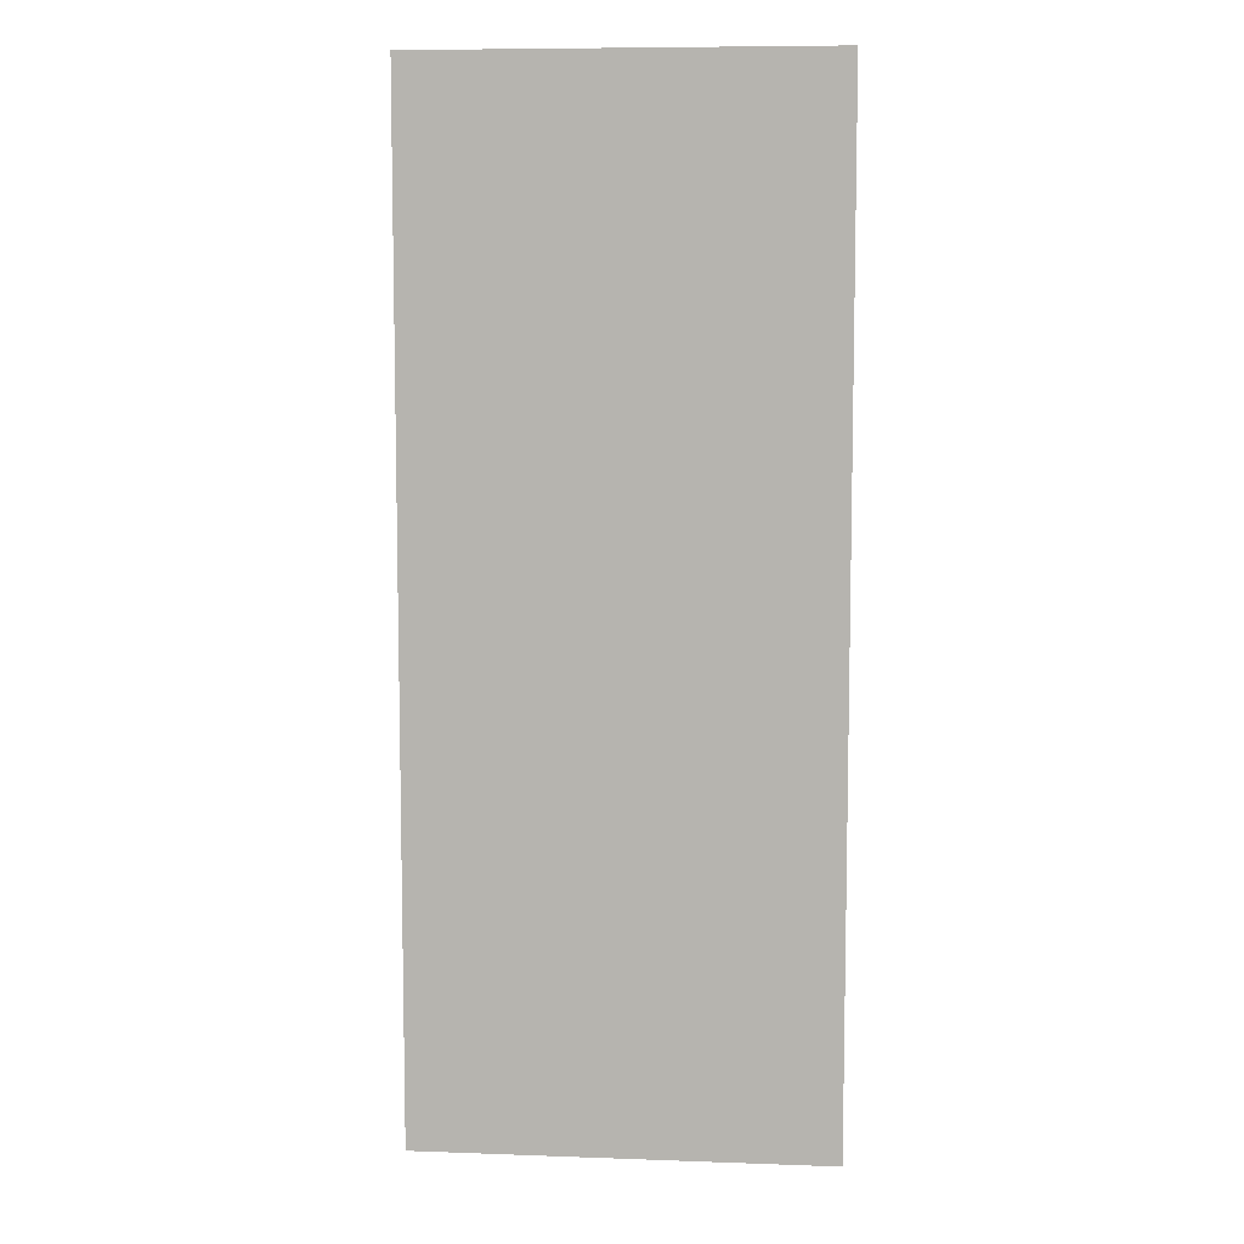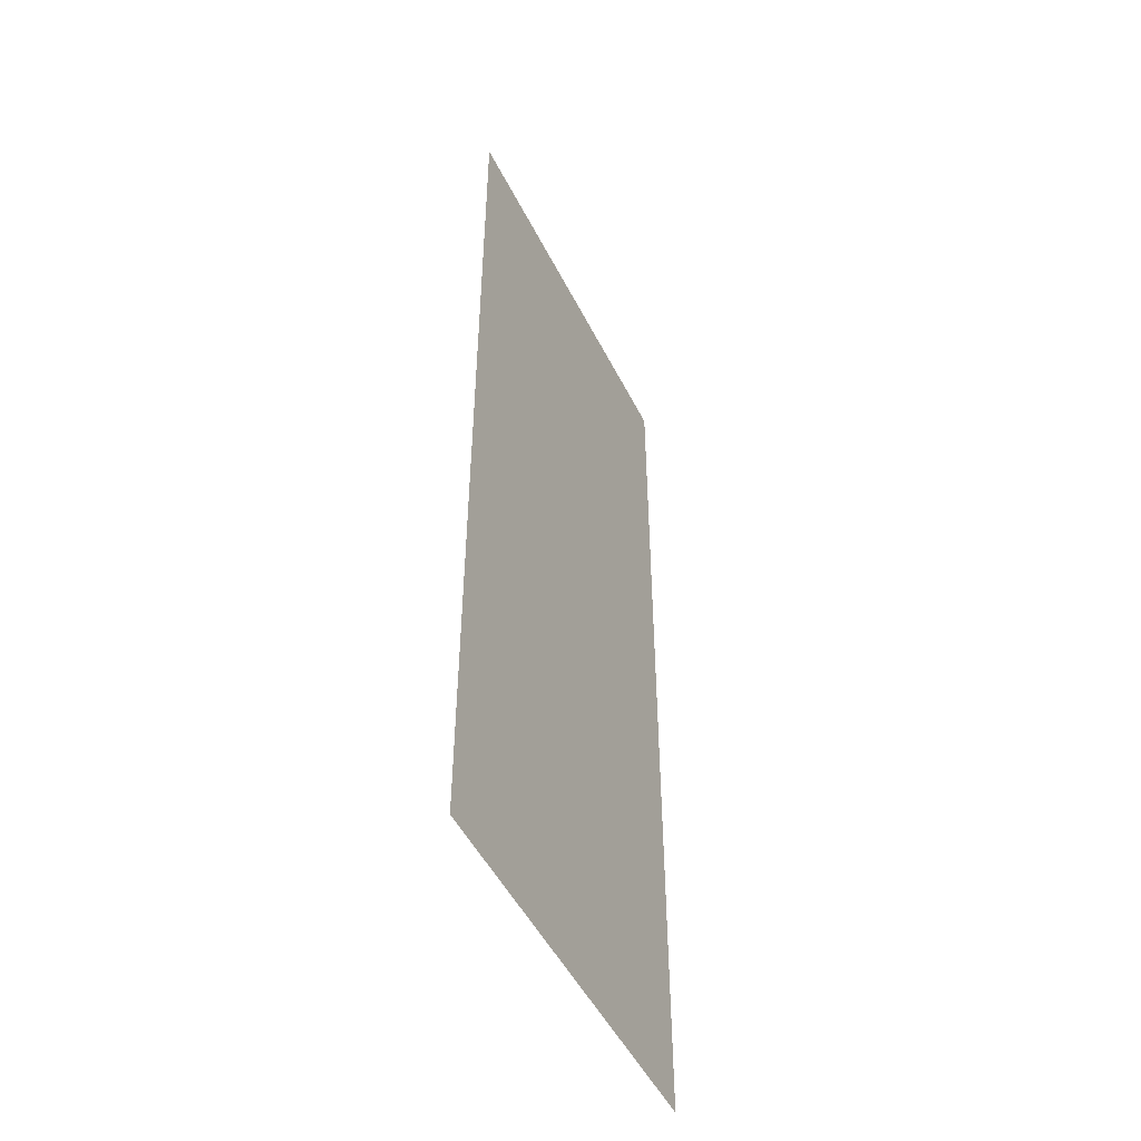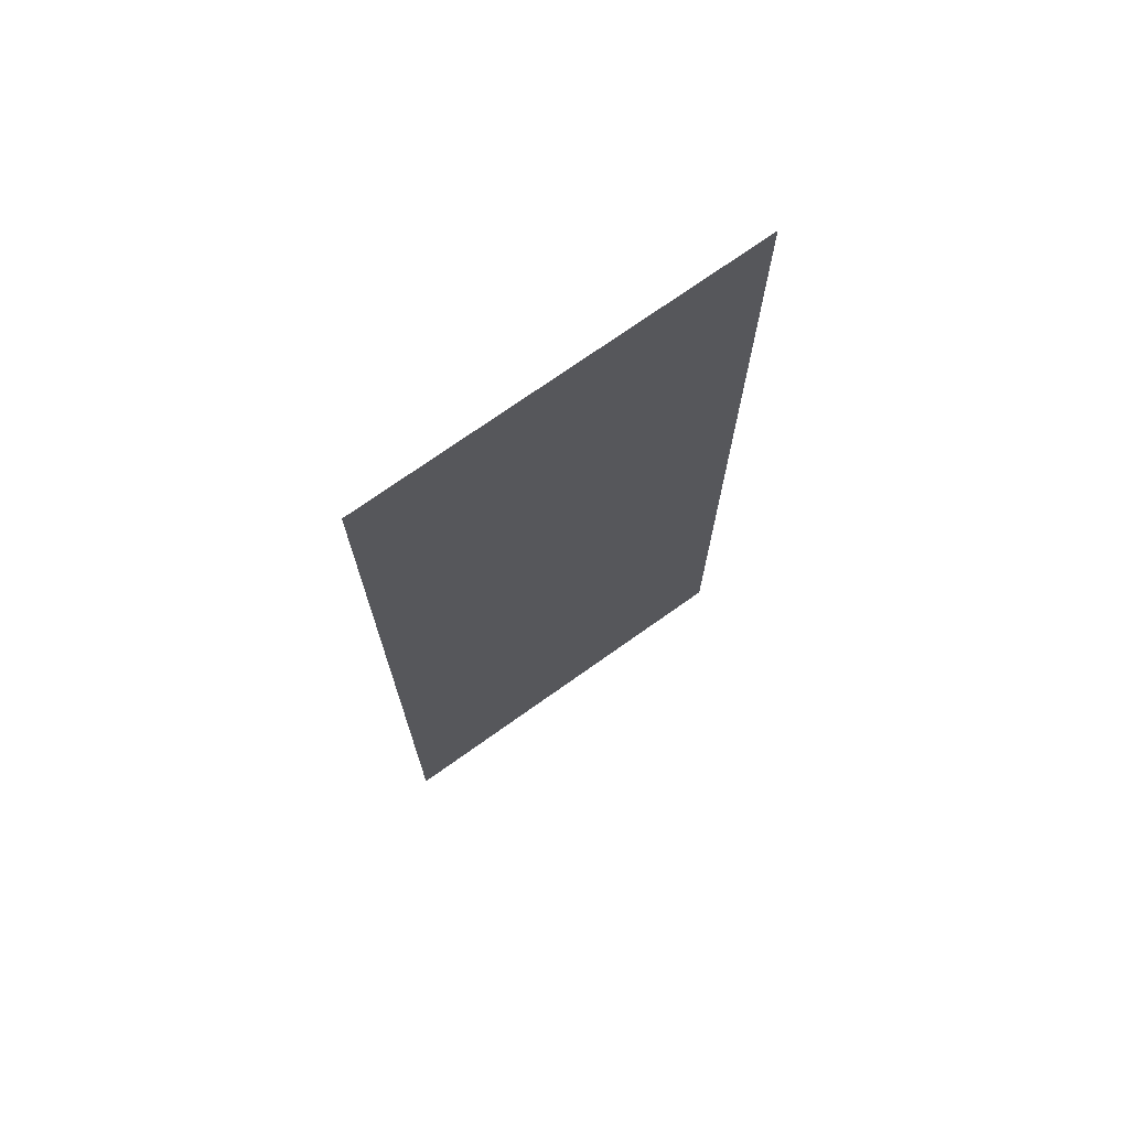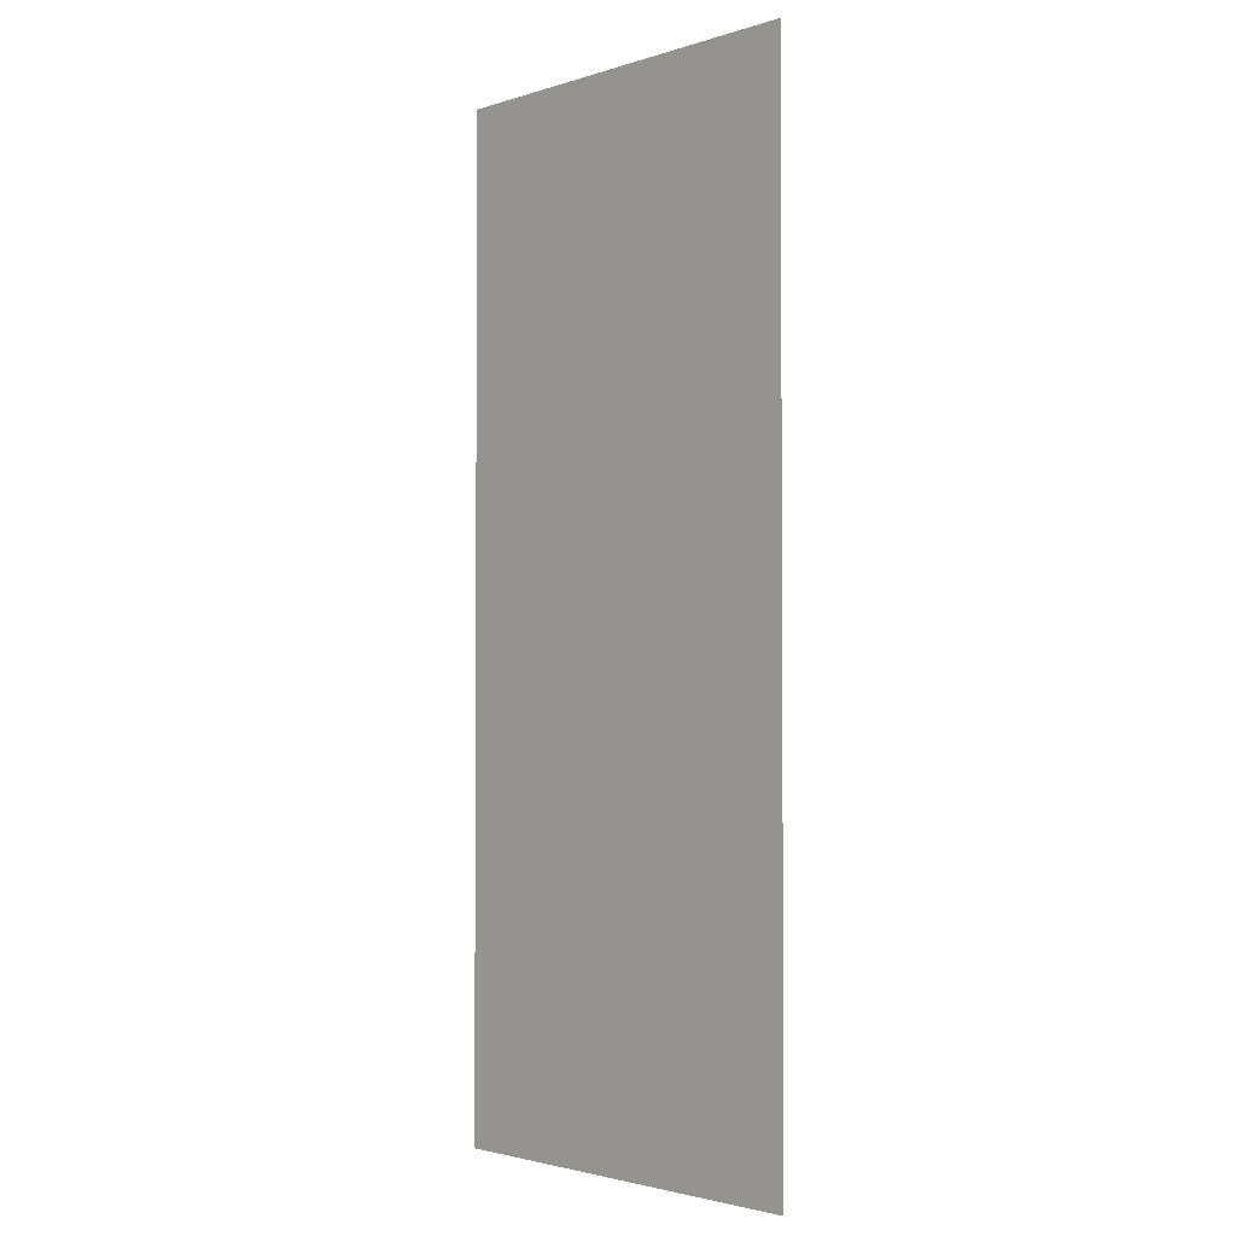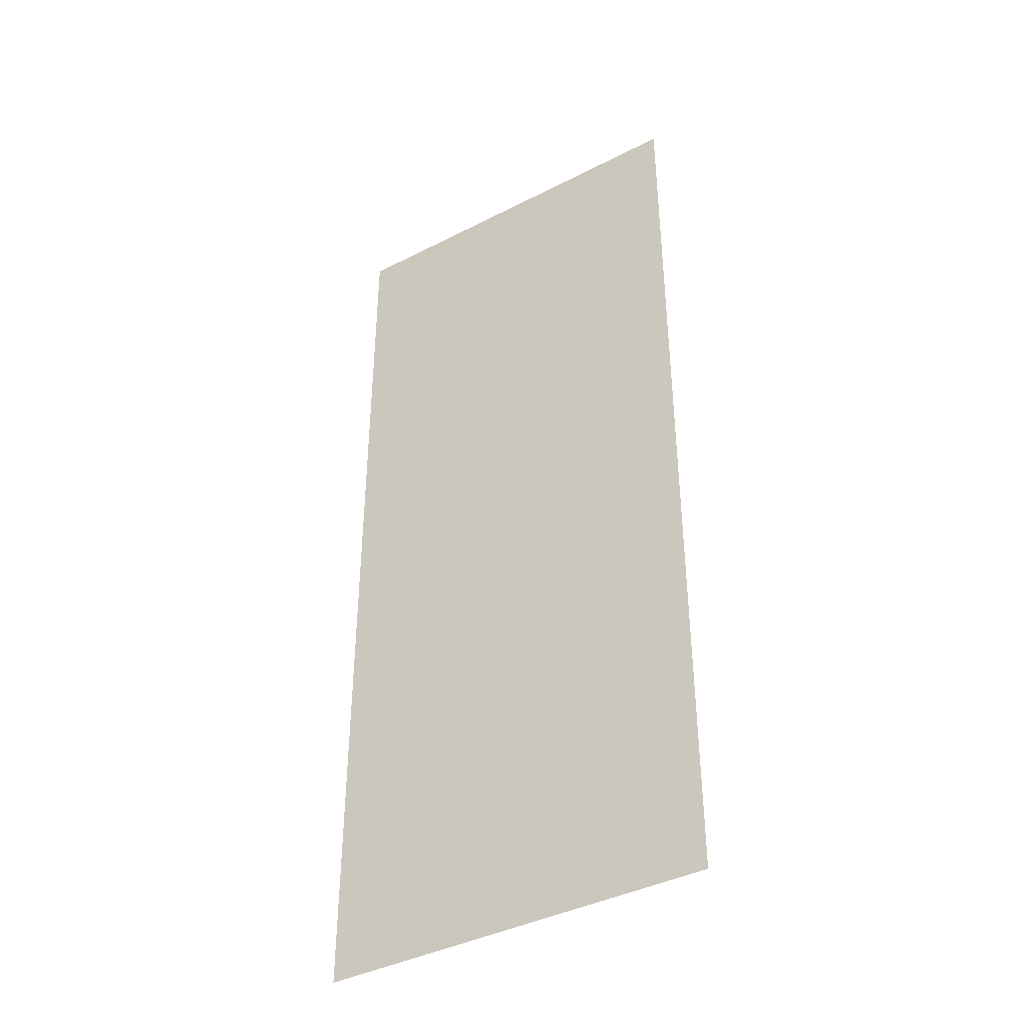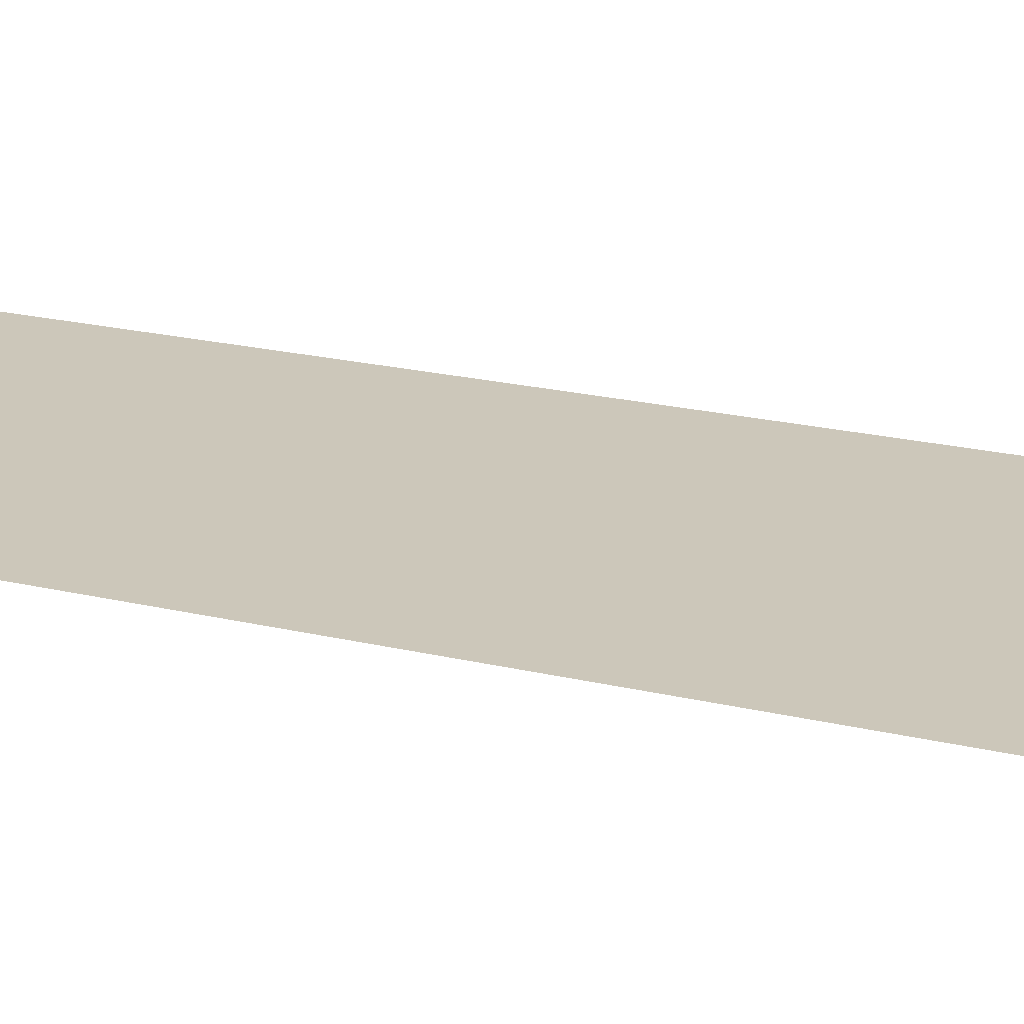
<metadata>
{"format":"obj","ext":"obj","renderer":"f3d","projection":"perspective","resolution":1024,"background":"white","views":[{"elev":8.1,"azim":5.7,"up":"+Y"},{"elev":-50.2,"azim":116.1,"up":"+Y"},{"elev":73.0,"azim":144.6,"up":"+Y"},{"elev":-2.3,"azim":-132.5,"up":"+Y"},{"elev":-40.3,"azim":-147.7,"up":"+Y"},{"elev":21.3,"azim":113.1,"up":"+Z"}]}
</metadata>
<code>
o Fläche.012
v 3.786 -11.01 -3.787
v -3.787 -11.01 -3.786
v 3.786 7.679 -3.787
v -3.787 7.679 -3.786
f 2 3 1
f 2 4 3

</code>
